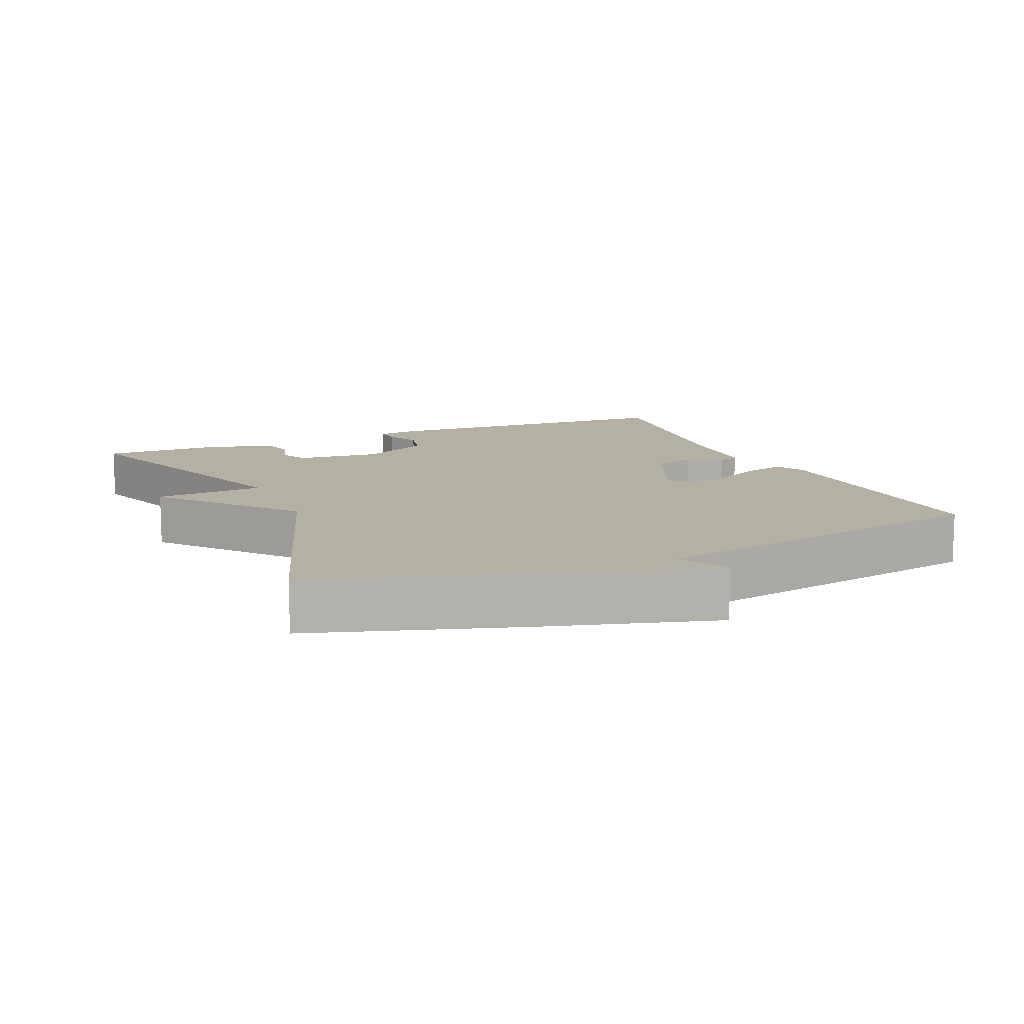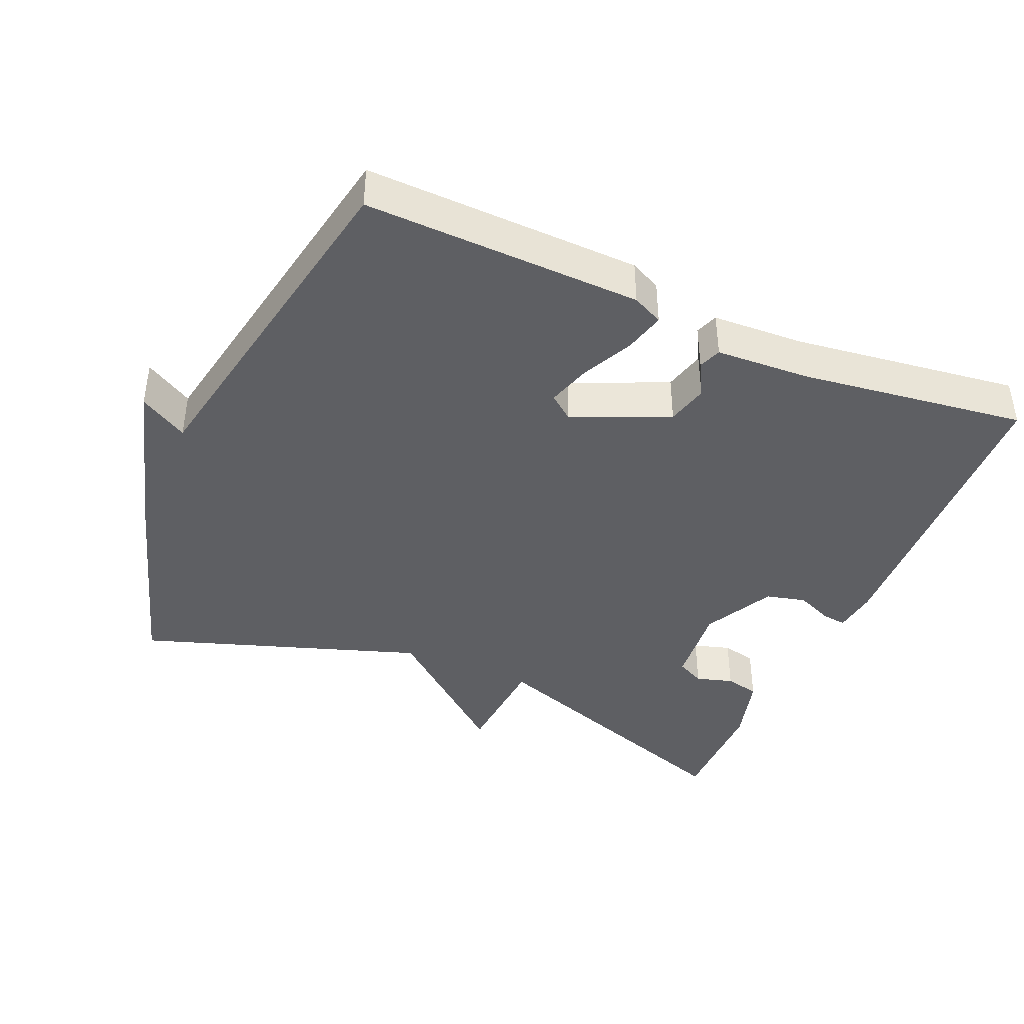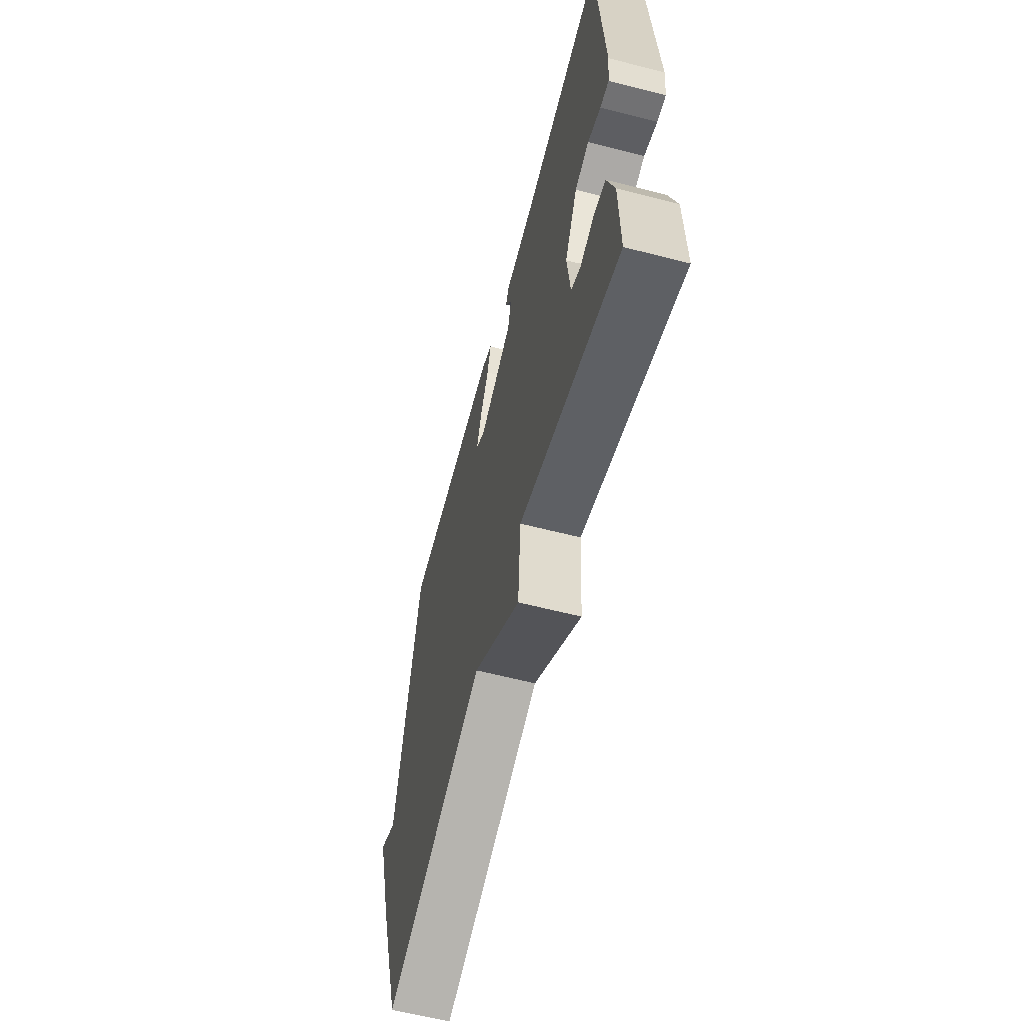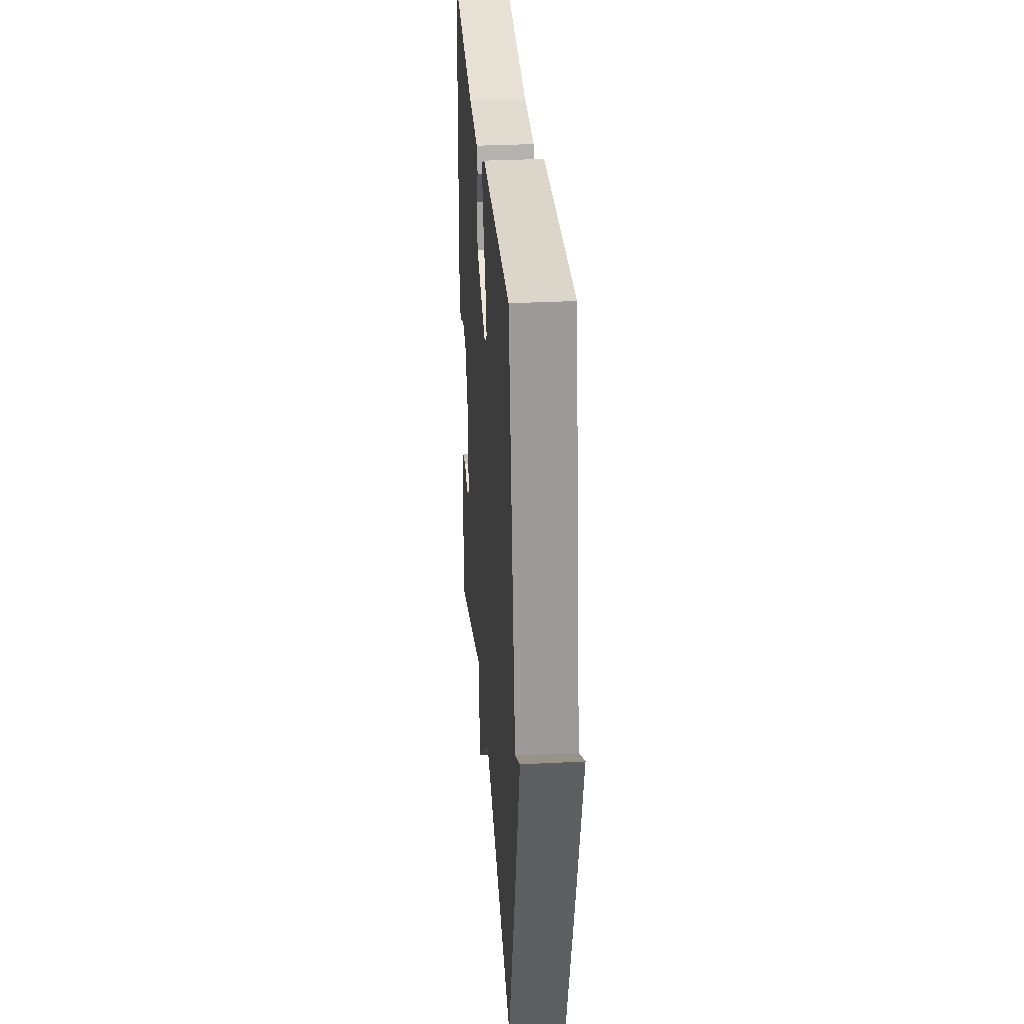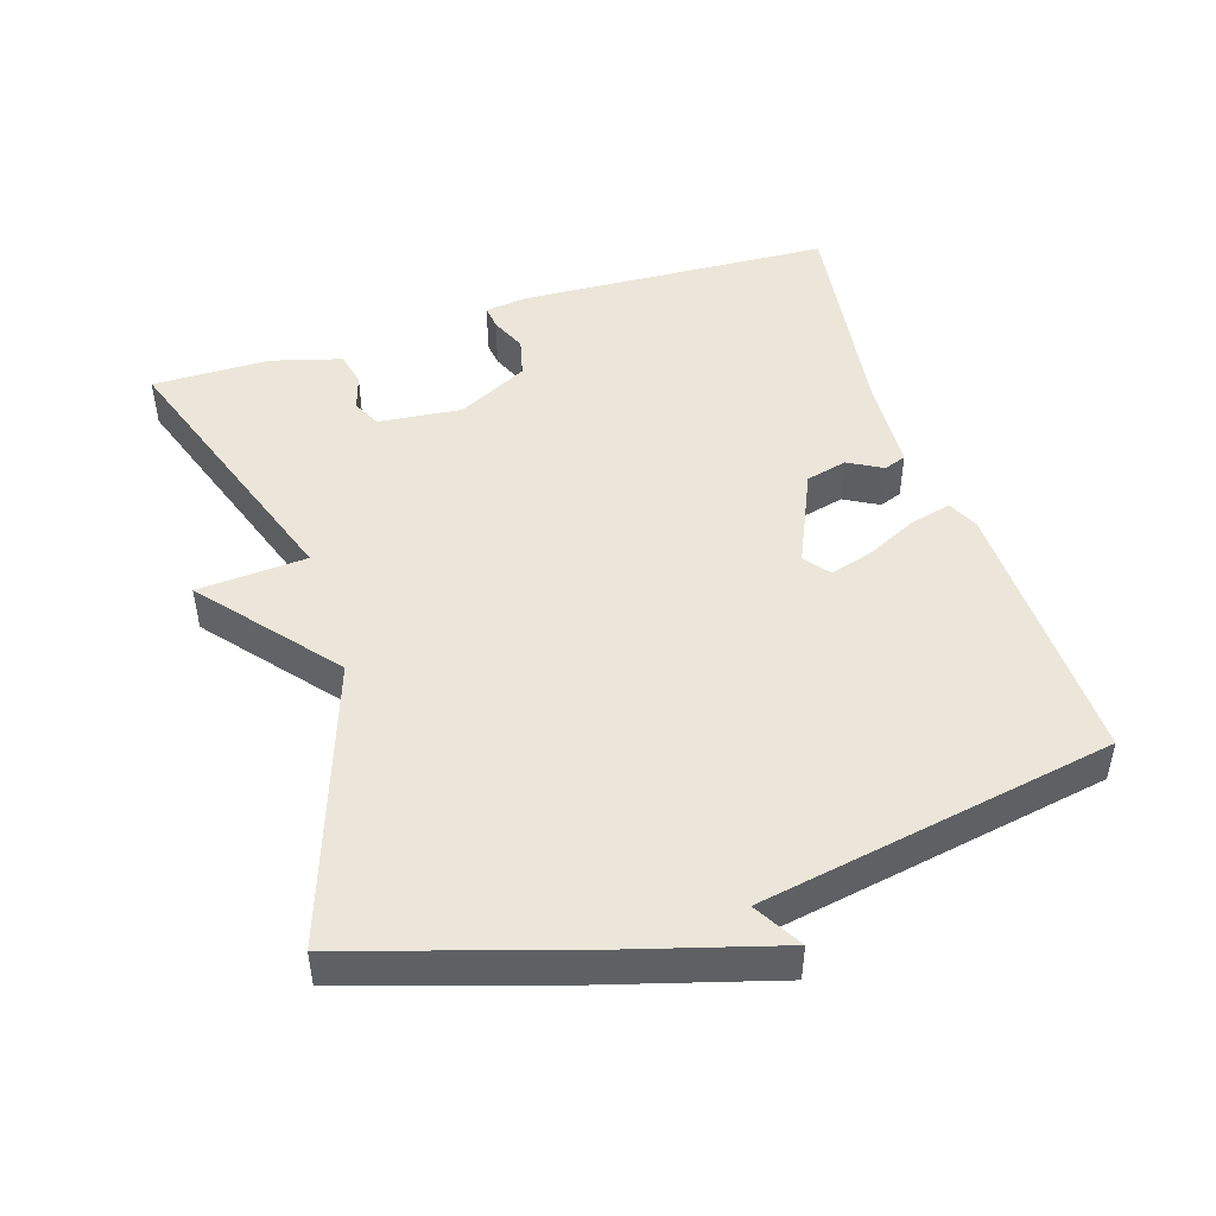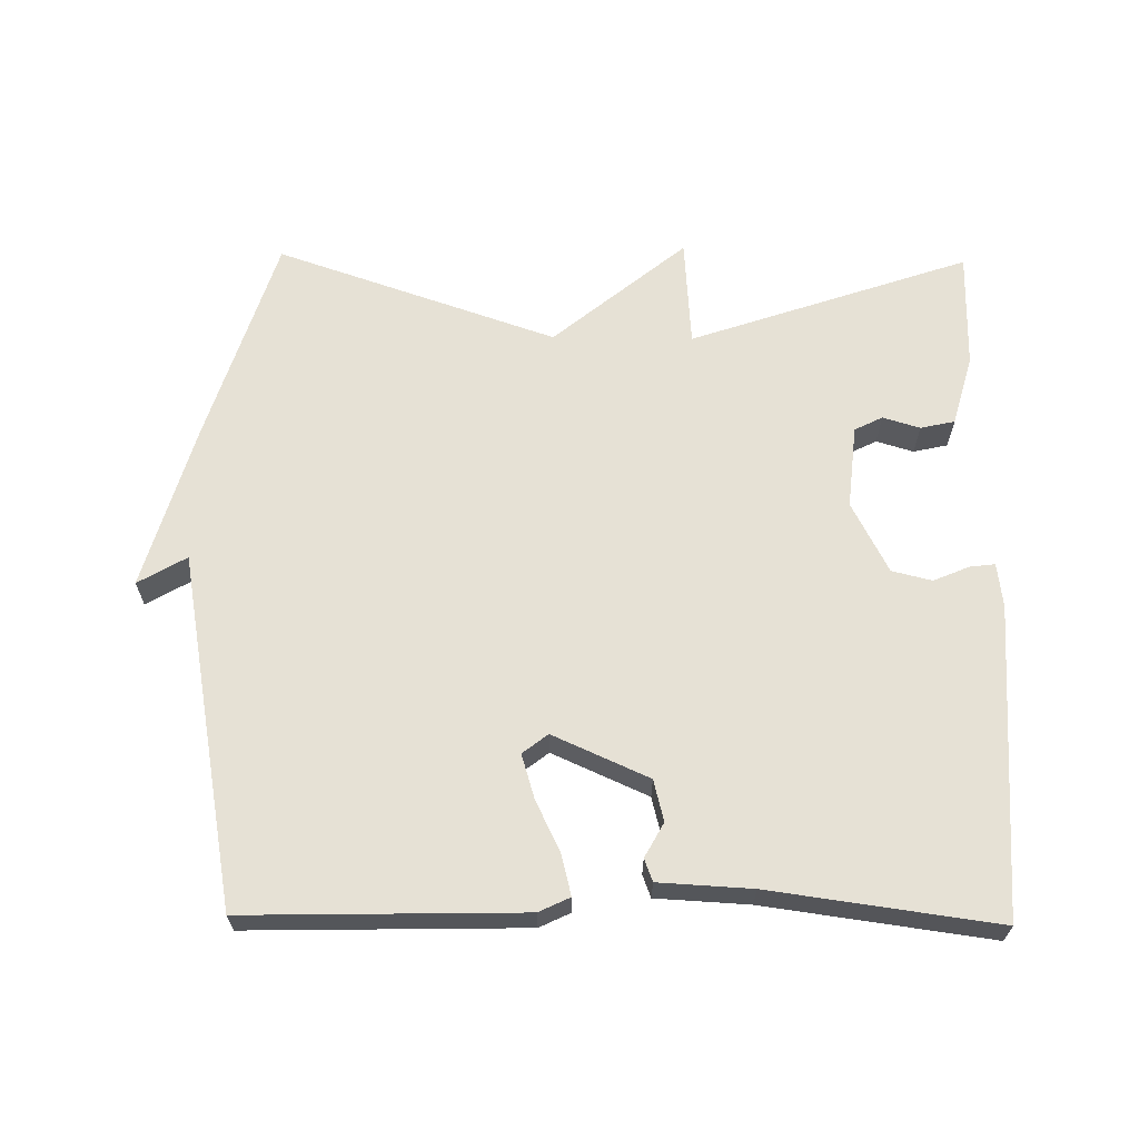
<metadata>
{"format":"obj","ext":"obj","renderer":"f3d","projection":"perspective","resolution":1024,"background":"white","views":[{"elev":11.5,"azim":-113.6,"up":"+Y"},{"elev":-41.3,"azim":-23.5,"up":"+Y"},{"elev":-61.8,"azim":75.4,"up":"+Z"},{"elev":31.2,"azim":-94.2,"up":"+Z"},{"elev":47.2,"azim":-107.6,"up":"+Y"},{"elev":64.6,"azim":0.8,"up":"+Y"}]}
</metadata>
<code>
v 0.5 0.07 -0.5
v 0.101 0.07 -0.363
v 0.09 0.07 -0.519
v -0.099 0.07 -0.363
v -0.5 0.07 -0.5
v -0.593 0.07 -0.204
v -0.662 0.07 0.036
v -0.593 0.07 -0.004
v -0.5 0.07 0.5
v -0.105 0.07 0.491
v -0.061 0.07 0.47
v -0.076 0.07 0.411
v -0.111 0.07 0.339
v -0.13 0.07 0.276
v -0.094 0.07 0.248
v 0.043 0.07 0.309
v 0.058 0.07 0.368
v 0.031 0.07 0.417
v 0.043 0.07 0.449
v 0.176 0.07 0.456
v 0.5 0.07 0.5
v 0.521 0.07 0.054
v 0.513 0.07 -0.009
v 0.478 0.07 -0.005
v 0.426 0.07 0.017
v 0.369 0.07 0.003
v 0.317 0.07 -0.098
v 0.329 0.07 -0.217
v 0.369 0.07 -0.237
v 0.422 0.07 -0.221
v 0.471 0.07 -0.232
v 0.499 0.07 -0.332
v 0.5 0 -0.5
v 0.101 0 -0.363
v 0.09 0 -0.519
v -0.099 0 -0.363
v -0.5 0 -0.5
v -0.593 0 -0.204
v -0.662 0 0.036
v -0.593 0 -0.004
v -0.5 0 0.5
v -0.105 0 0.491
v -0.061 0 0.47
v -0.076 0 0.411
v -0.111 0 0.339
v -0.13 0 0.276
v -0.094 0 0.248
v 0.043 0 0.309
v 0.058 0 0.368
v 0.031 0 0.417
v 0.043 0 0.449
v 0.176 0 0.456
v 0.5 0 0.5
v 0.521 0 0.054
v 0.513 0 -0.009
v 0.478 0 -0.005
v 0.426 0 0.017
v 0.369 0 0.003
v 0.317 0 -0.098
v 0.329 0 -0.217
v 0.369 0 -0.237
v 0.422 0 -0.221
v 0.471 0 -0.232
v 0.499 0 -0.332
f 32 1 2
f 31 32 2
f 30 31 2
f 29 30 2
f 28 29 2
f 27 28 2
f 26 27 2
f 23 24 25
f 22 23 25
f 21 22 25
f 20 21 25
f 20 25 26
f 19 20 26
f 18 19 26
f 17 18 26
f 16 17 26 2
f 11 12 13
f 10 11 13
f 9 10 13
f 8 9 13
f 8 13 14
f 6 7 8
f 5 6 8
f 4 5 8
f 4 8 14 15
f 4 15 16
f 3 4 16
f 2 3 16
f 34 33 64
f 34 64 63
f 34 63 62
f 34 62 61
f 34 61 60
f 34 60 59
f 34 59 58
f 57 56 55
f 57 55 54
f 57 54 53
f 57 53 52
f 58 57 52
f 58 52 51
f 58 51 50
f 58 50 49
f 34 58 49 48
f 45 44 43
f 45 43 42
f 45 42 41
f 45 41 40
f 46 45 40
f 40 39 38
f 40 38 37
f 40 37 36
f 47 46 40 36
f 48 47 36
f 48 36 35
f 48 35 34
f 1 33 34 2
f 2 34 35 3
f 3 35 36 4
f 4 36 37 5
f 5 37 38 6
f 6 38 39 7
f 7 39 40 8
f 8 40 41 9
f 9 41 42 10
f 10 42 43 11
f 11 43 44 12
f 12 44 45 13
f 13 45 46 14
f 14 46 47 15
f 15 47 48 16
f 16 48 49 17
f 17 49 50 18
f 18 50 51 19
f 19 51 52 20
f 20 52 53 21
f 21 53 54 22
f 22 54 55 23
f 23 55 56 24
f 24 56 57 25
f 25 57 58 26
f 26 58 59 27
f 27 59 60 28
f 28 60 61 29
f 29 61 62 30
f 30 62 63 31
f 31 63 64 32
f 32 64 33 1

</code>
